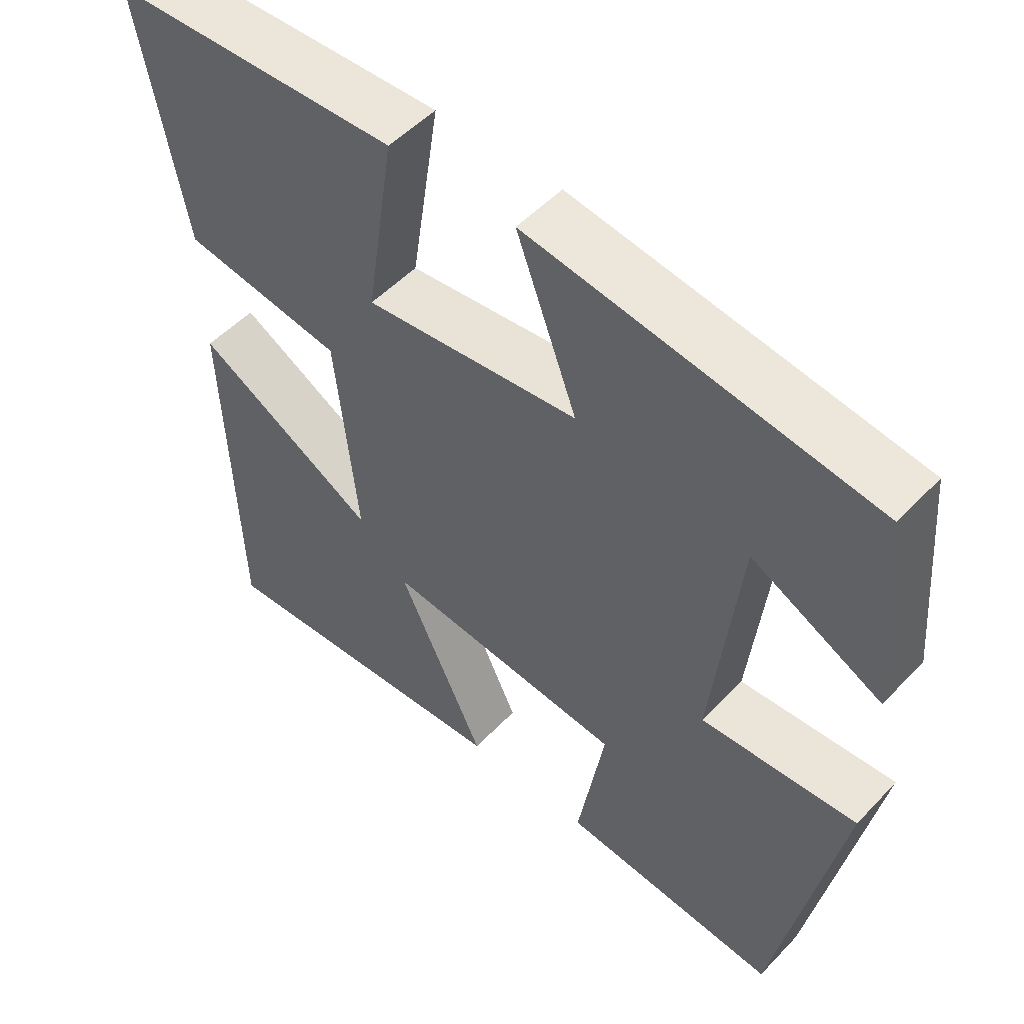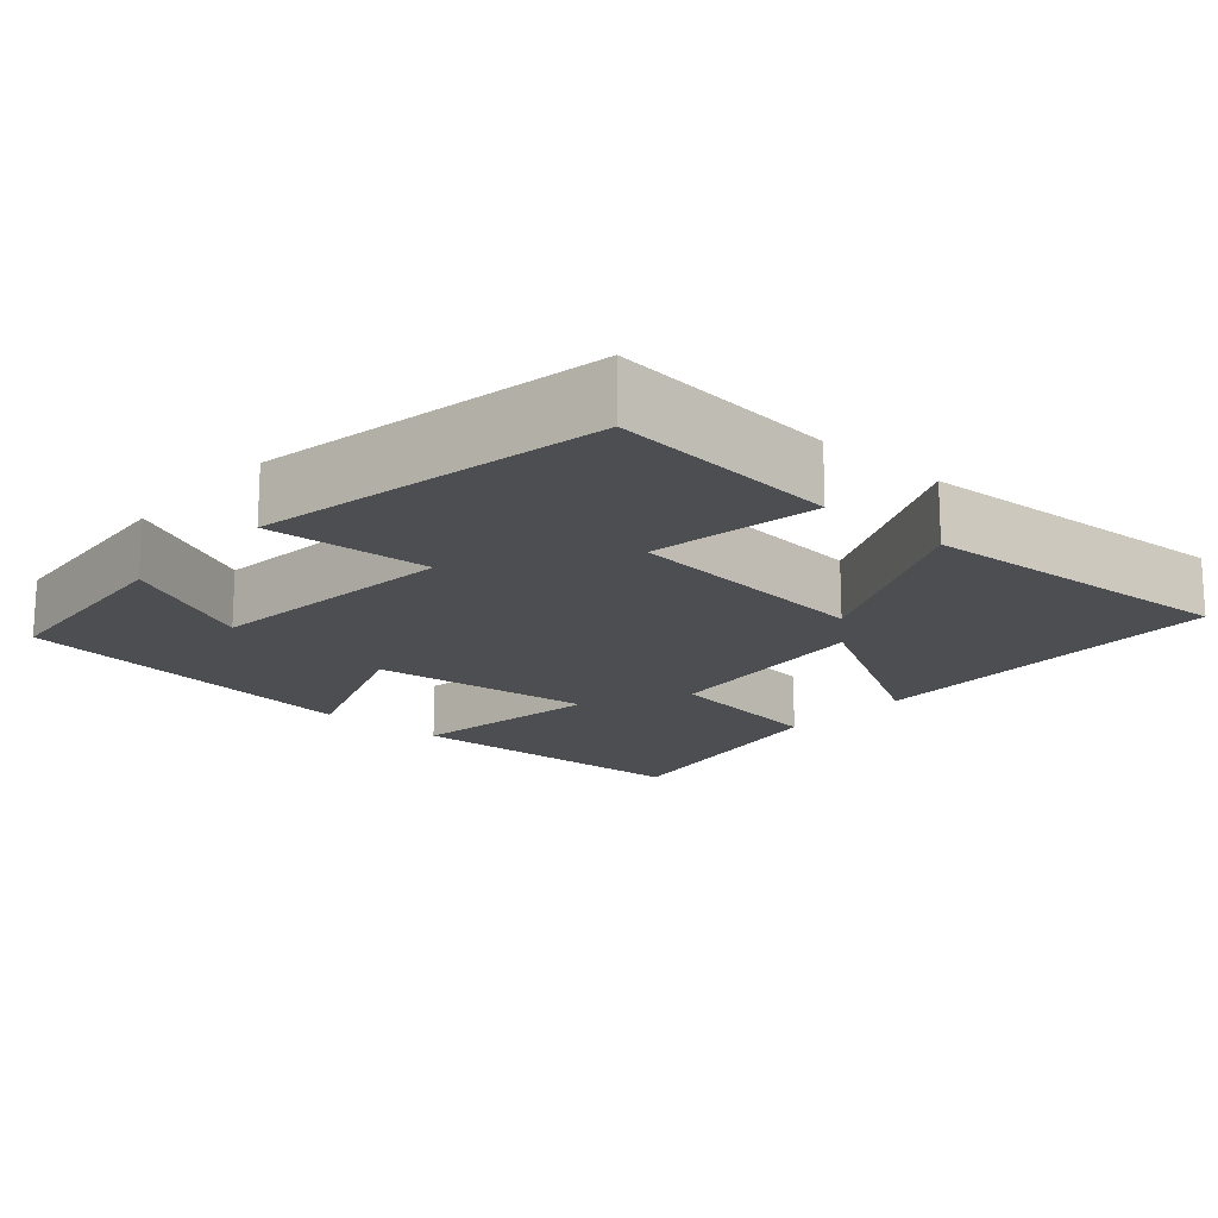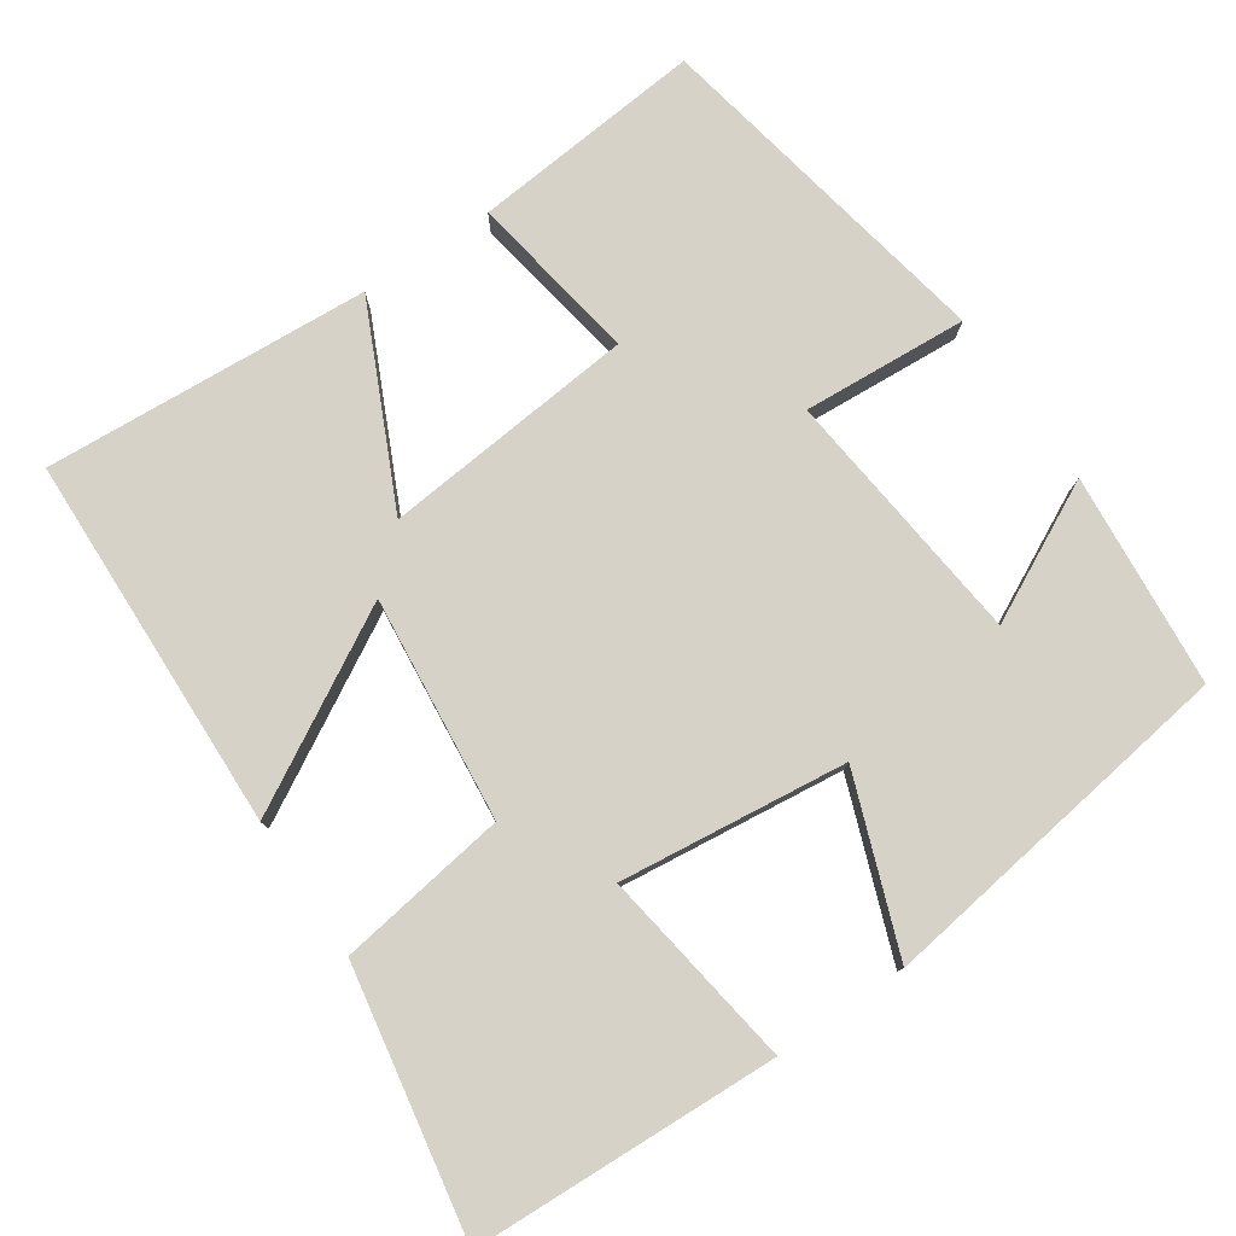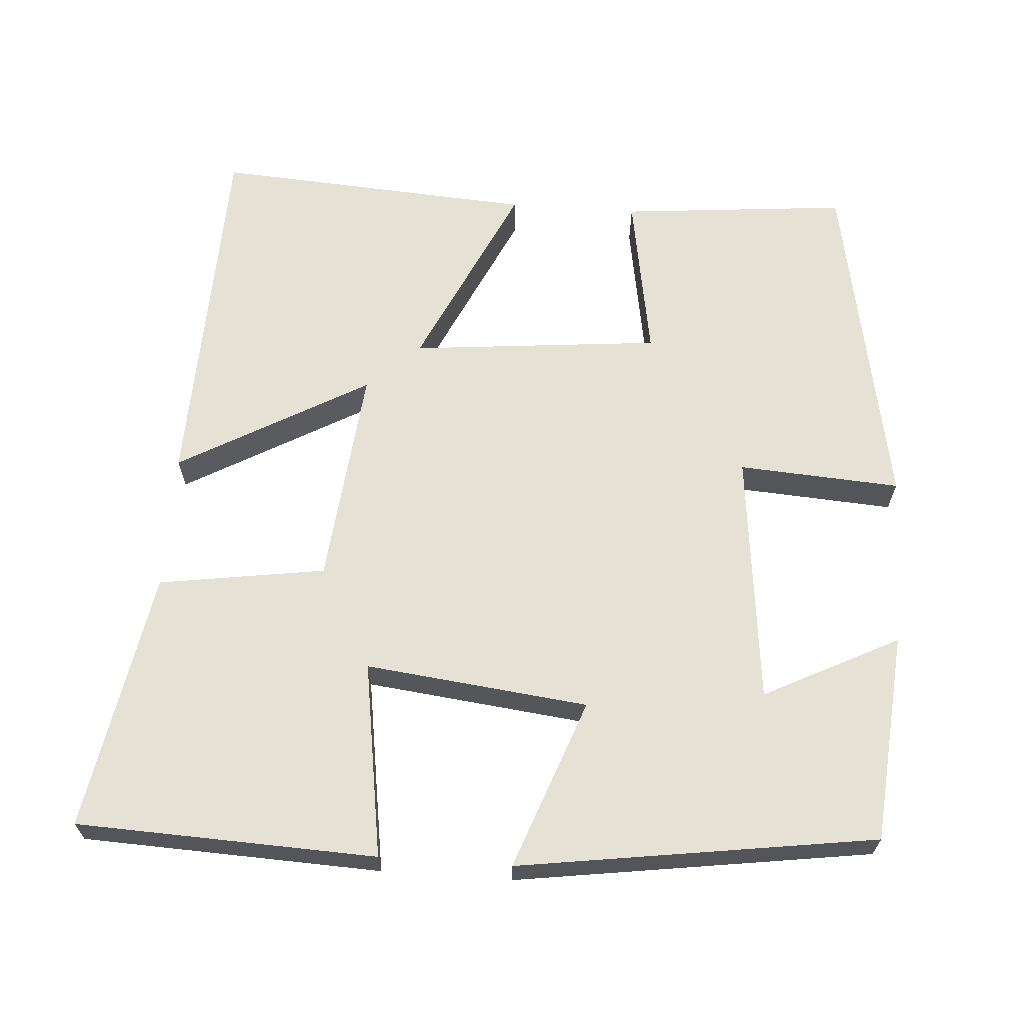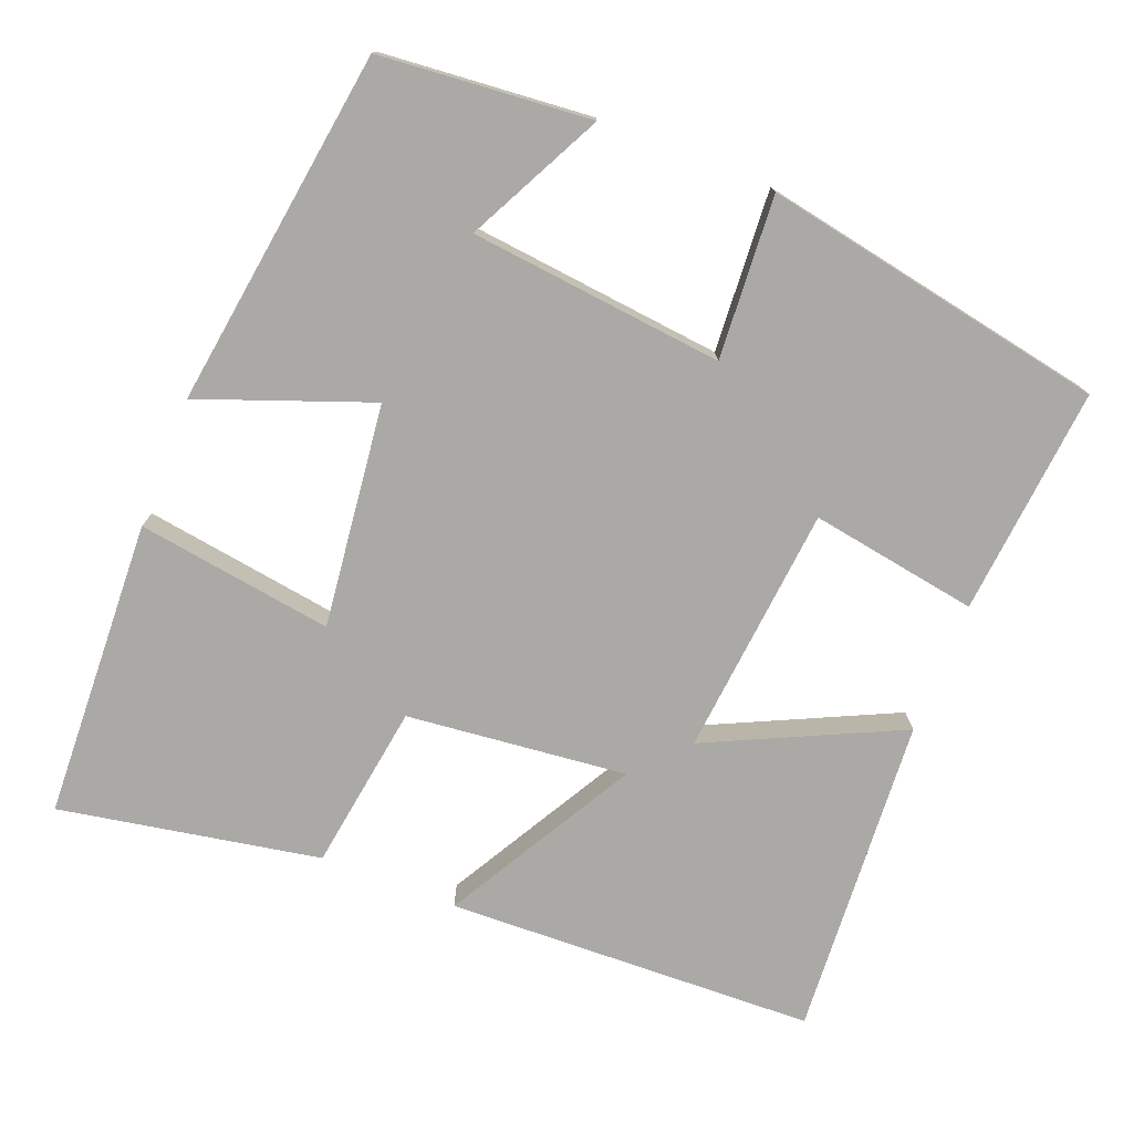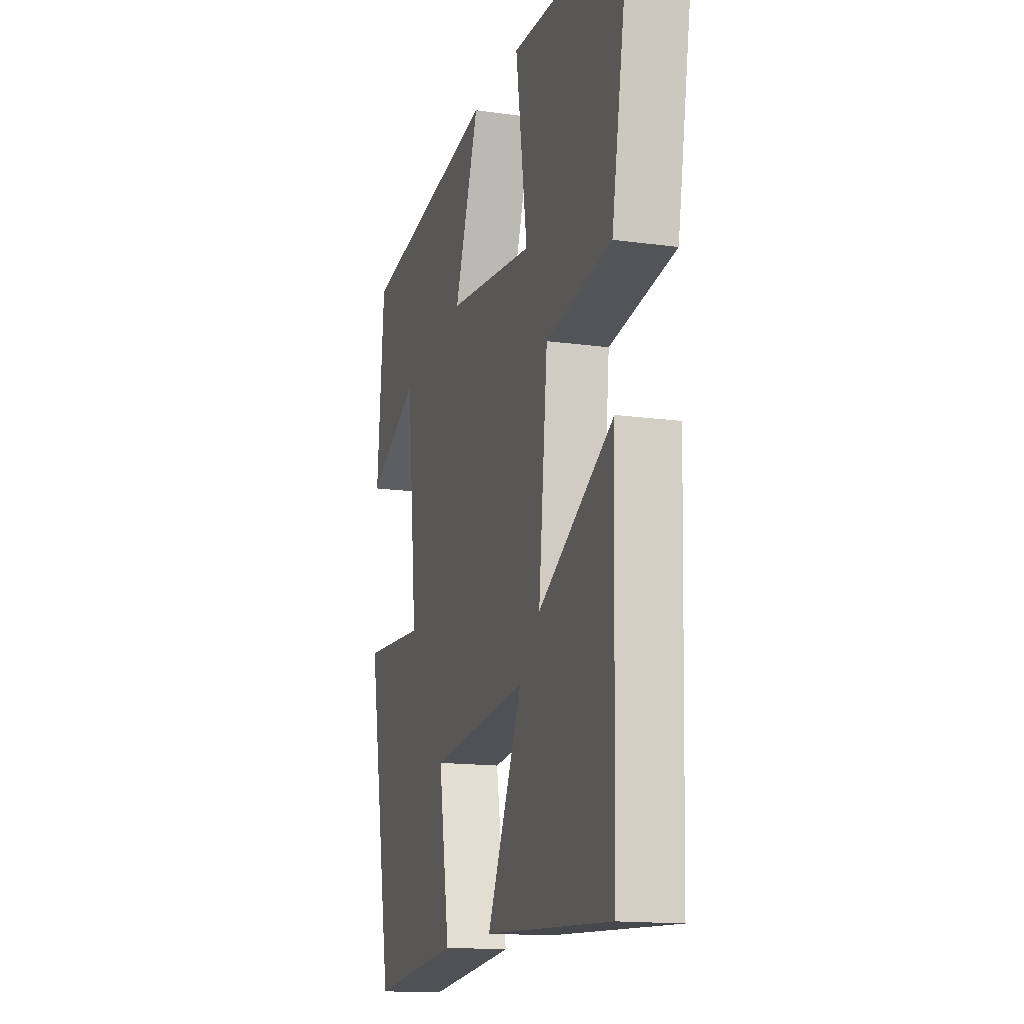
<metadata>
{"format":"obj","ext":"obj","renderer":"f3d","projection":"perspective","resolution":1024,"background":"white","views":[{"elev":51.7,"azim":41.8,"up":"+Z"},{"elev":-17.0,"azim":138.5,"up":"+Y"},{"elev":78.6,"azim":-34.2,"up":"+Y"},{"elev":65.1,"azim":4.0,"up":"+Y"},{"elev":-75.6,"azim":68.6,"up":"+Y"},{"elev":-15.2,"azim":-106.5,"up":"+Z"}]}
</metadata>
<code>
v 0.414 0.07 -0.528
v 0.113 0.07 -0.5
v 0.15 0.07 -0.279
v -0.18 0.07 -0.247
v -0.061 0.07 -0.5
v -0.484 0.07 -0.528
v -0.5 0.07 -0.041
v -0.25 0.07 -0.182
v -0.28 0.07 0.108
v -0.5 0.07 0.141
v -0.562 0.07 0.484
v -0.167 0.07 0.5
v -0.206 0.07 0.242
v 0.088 0.07 0.276
v 0.005 0.07 0.5
v 0.476 0.07 0.432
v 0.5 0.07 0.155
v 0.322 0.07 0.245
v 0.286 0.07 -0.089
v 0.5 0.07 -0.075
v 0.414 0 -0.528
v 0.113 0 -0.5
v 0.15 0 -0.279
v -0.18 0 -0.247
v -0.061 0 -0.5
v -0.484 0 -0.528
v -0.5 0 -0.041
v -0.25 0 -0.182
v -0.28 0 0.108
v -0.5 0 0.141
v -0.562 0 0.484
v -0.167 0 0.5
v -0.206 0 0.242
v 0.088 0 0.276
v 0.005 0 0.5
v 0.476 0 0.432
v 0.5 0 0.155
v 0.322 0 0.245
v 0.286 0 -0.089
v 0.5 0 -0.075
f 19 20 1 2
f 18 19 2 3
f 15 16 17 18
f 14 15 18
f 13 14 18 3
f 10 11 12 13
f 9 10 13
f 8 9 13 3
f 5 6 7 8
f 4 5 8
f 3 4 8
f 22 21 40 39
f 23 22 39 38
f 38 37 36 35
f 38 35 34
f 23 38 34 33
f 33 32 31 30
f 33 30 29
f 23 33 29 28
f 28 27 26 25
f 28 25 24
f 28 24 23
f 1 21 22 2
f 2 22 23 3
f 3 23 24 4
f 4 24 25 5
f 5 25 26 6
f 6 26 27 7
f 7 27 28 8
f 8 28 29 9
f 9 29 30 10
f 10 30 31 11
f 11 31 32 12
f 12 32 33 13
f 13 33 34 14
f 14 34 35 15
f 15 35 36 16
f 16 36 37 17
f 17 37 38 18
f 18 38 39 19
f 19 39 40 20
f 20 40 21 1

</code>
